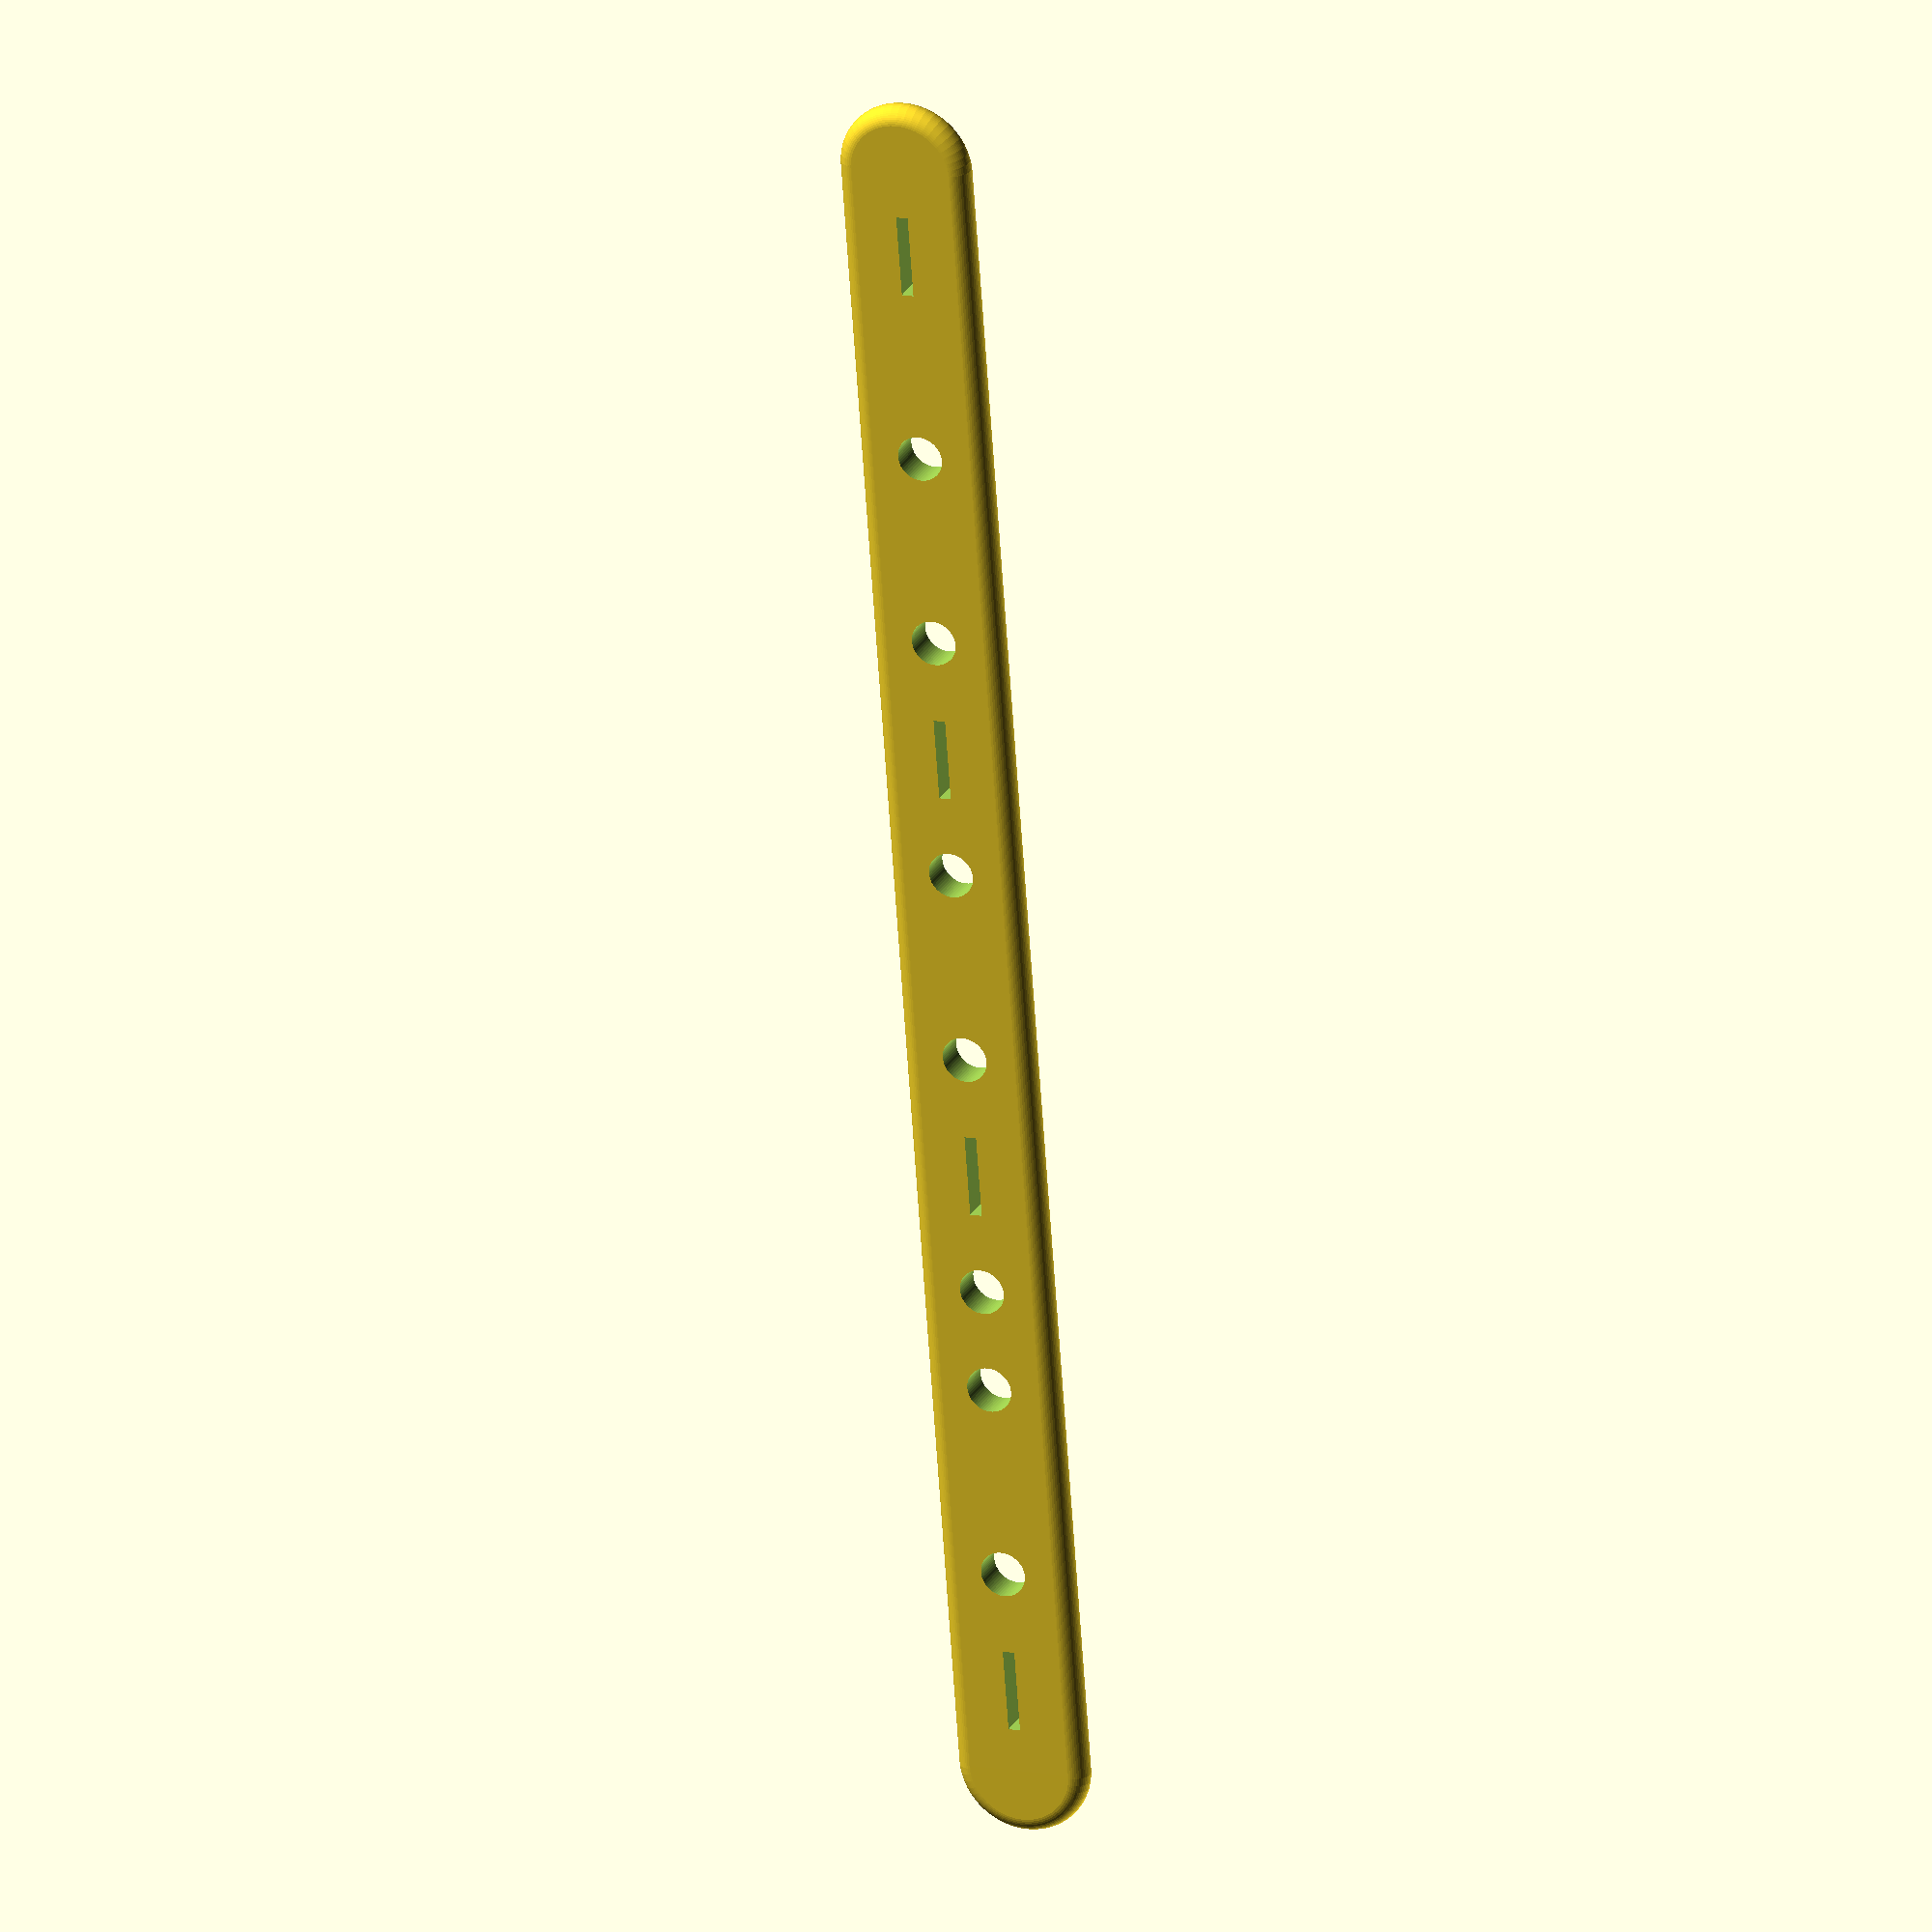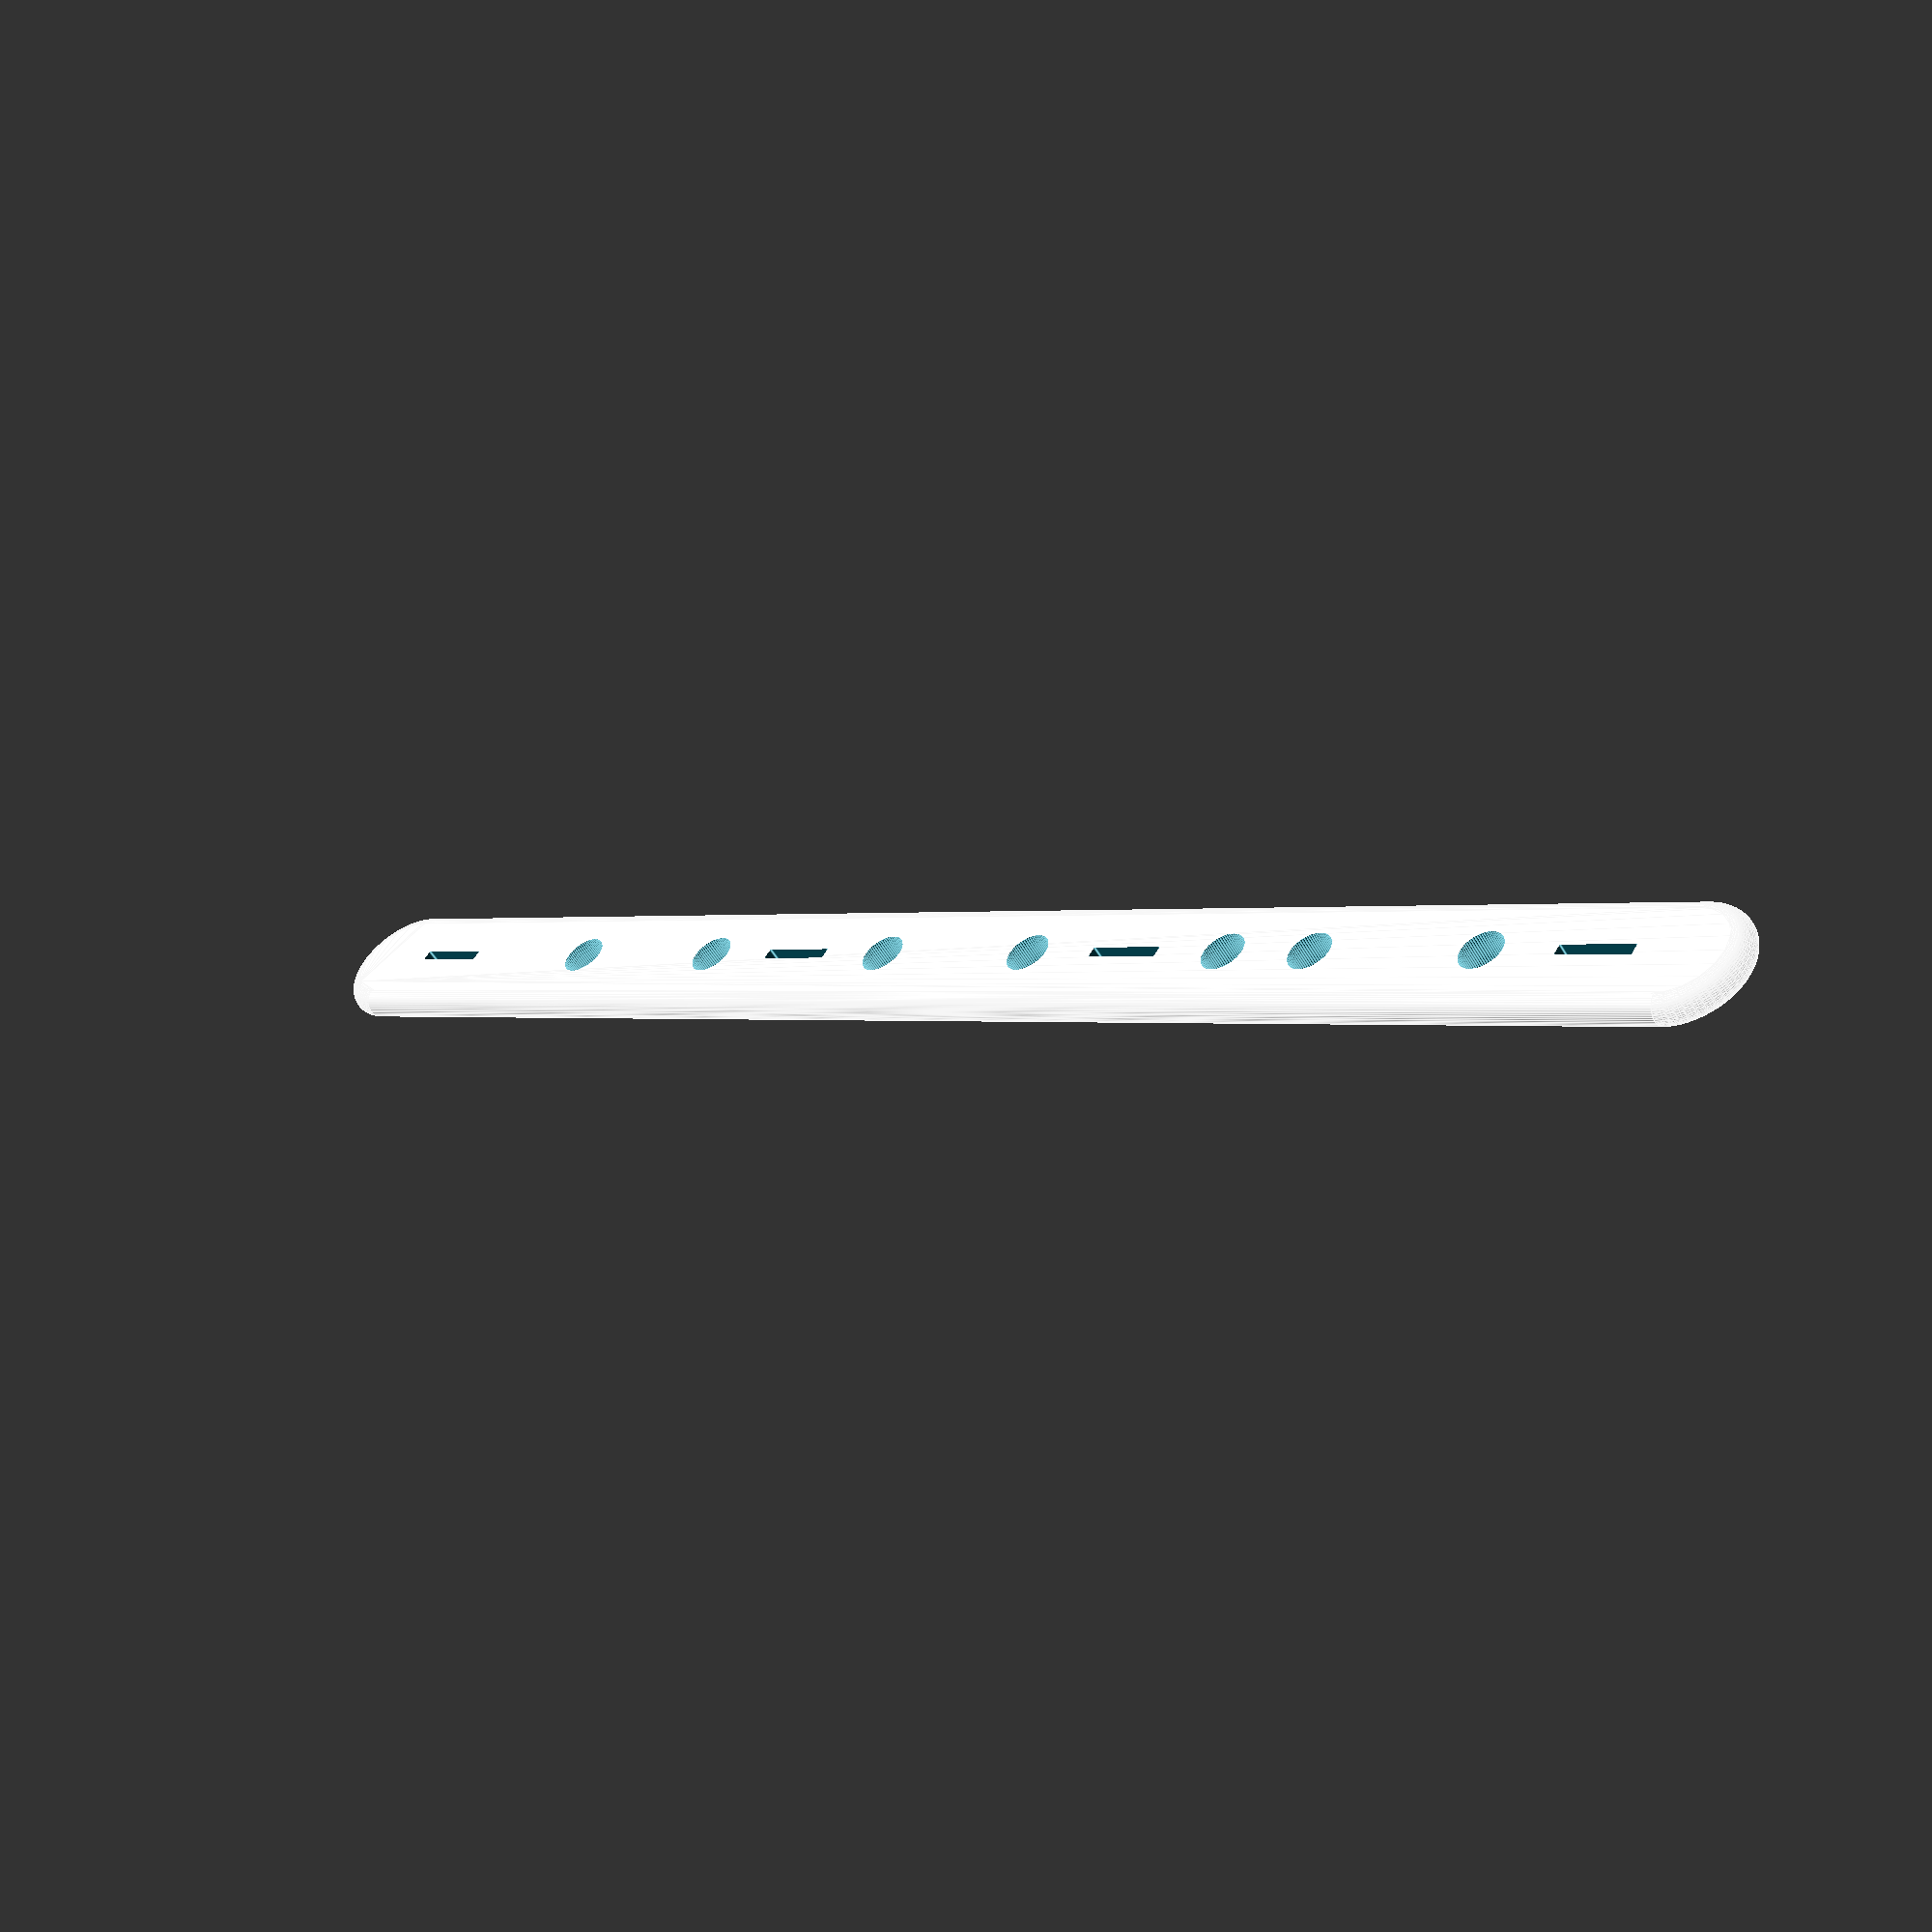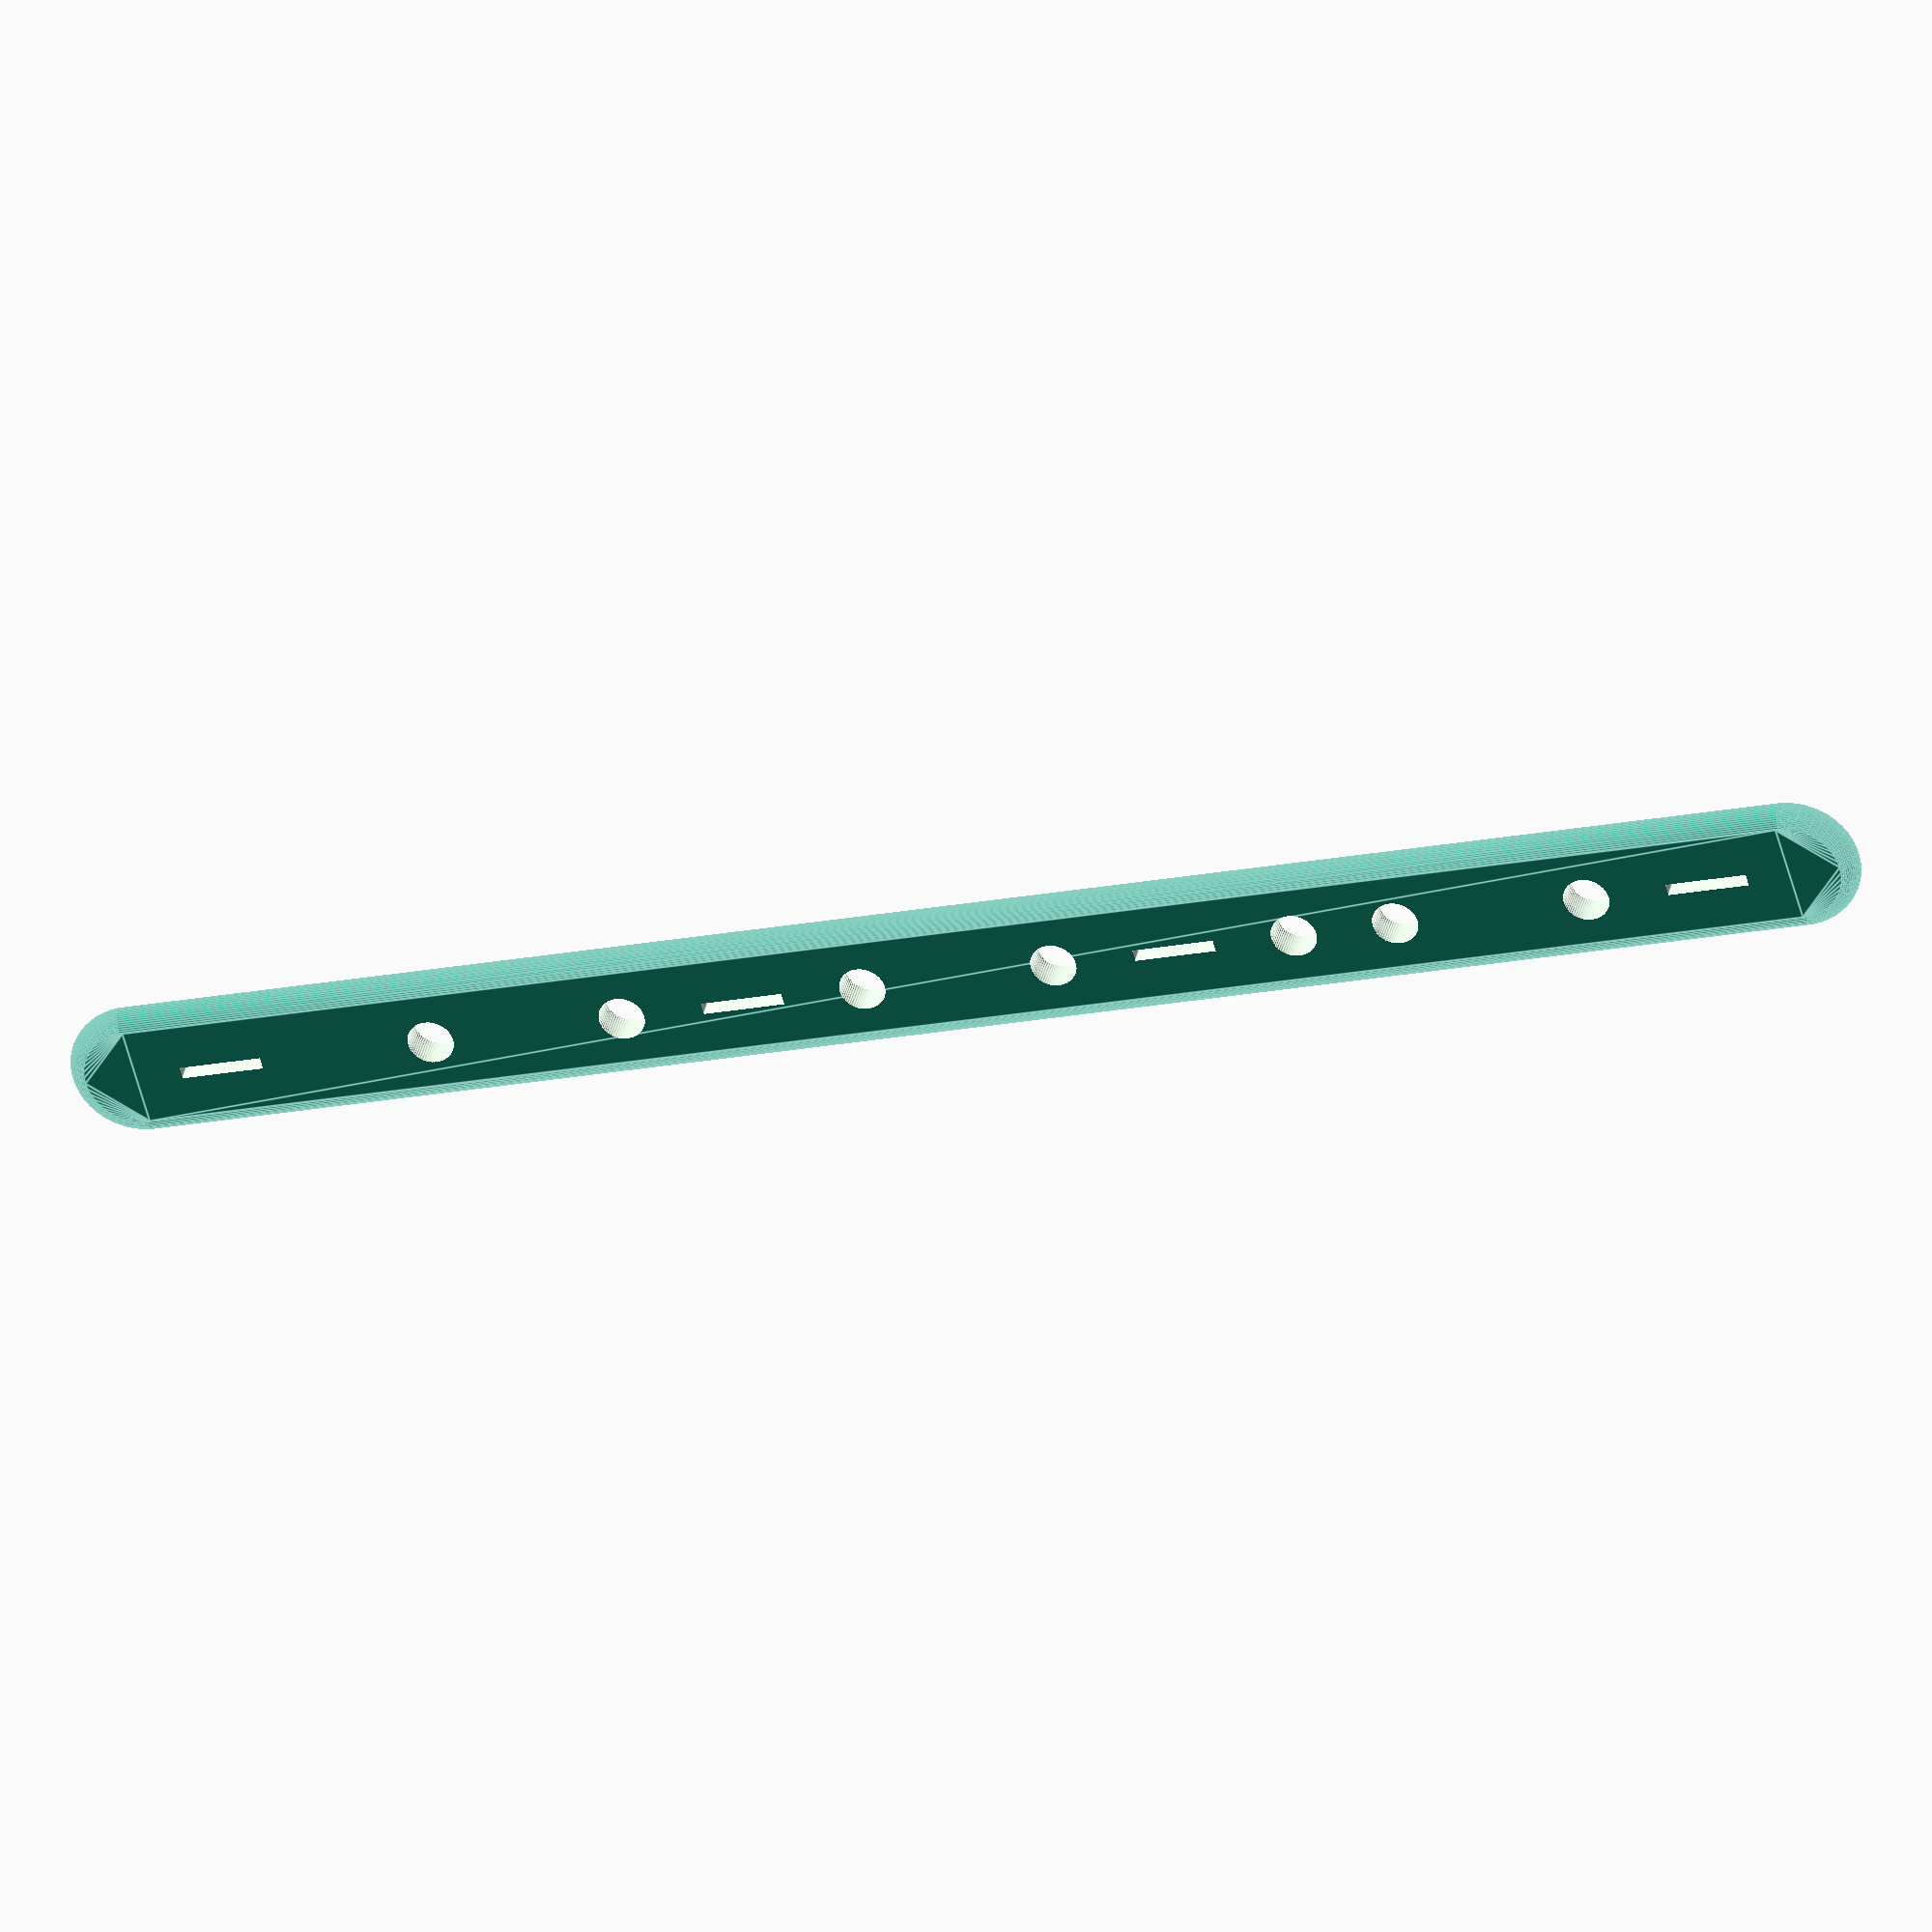
<openscad>
$fa=0.5;   // minimum angle for a fragment
$fs=0.5; // minimum size for a fragment
txt="−   •   • − •   • − • •   • −";
length=50;
height=3;
thickness=1;

// I've looked for ways to bend this such that it would look nice on a wrist 
// or as a neclace, but someone suggested it might be easier to just bend it 
// in the oven (which would also yield a stronger part).
textband(txt, length, height, thickness);

module donut(r1, r2){
    rotate_extrude($fn=50)
    translate([r1, 0, 0])
    circle(r = r2);
}

// A disc with rounded edges
module plate(r, thickness) {
    union() {
        donut(r, thickness);
        cylinder(r=r, h=thickness);
    }
}

module band(width, height, thickness) {
    hull() {
        translate([width / 2, 0, 0]) {
            plate(height/2, thickness/2);
        }
        resize([width, height, thickness]) {
            cube(center=true);
        }
        translate([-width / 2, 0, 0]) {
            plate(height/2, thickness/2);
        }
    }
}

module textband(txt, width, height, thickness) {
    difference() {
        // You can find a morse table at:
        //   http://ascii-table.com/morse-code.php
        band(width, height, thickness);
        scale([0.8, 0.8, 1.2*thickness]) {
            translate([0, -0.6, 0]) {
                text(txt, height*1.5, valign="center", halign="center");
            }
        }
    }
}
</openscad>
<views>
elev=334.5 azim=94.2 roll=202.2 proj=o view=solid
elev=233.8 azim=214.1 roll=150.1 proj=p view=edges
elev=326.1 azim=195.5 roll=191.3 proj=o view=edges
</views>
